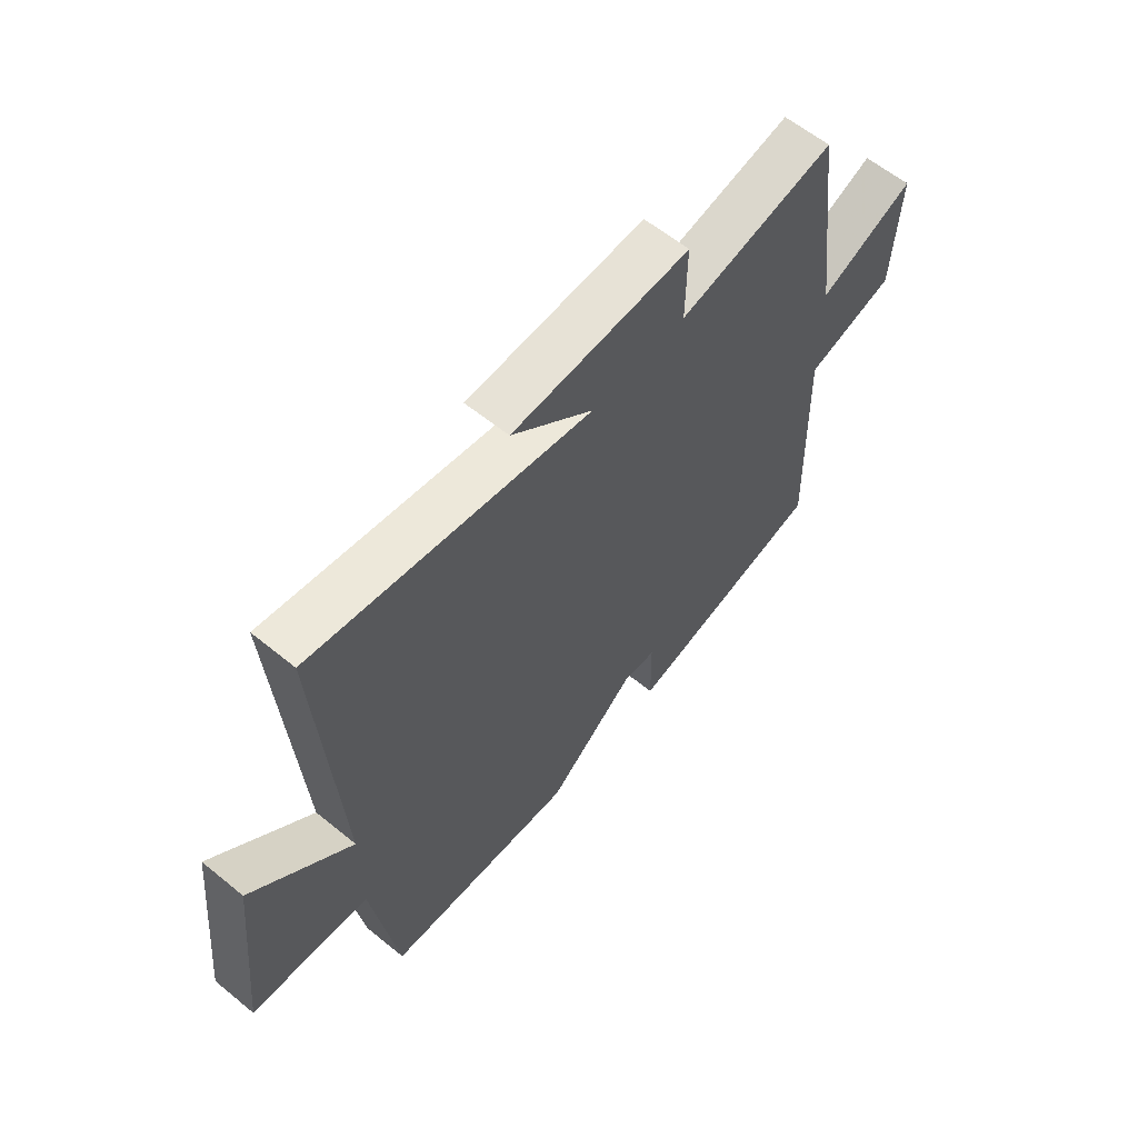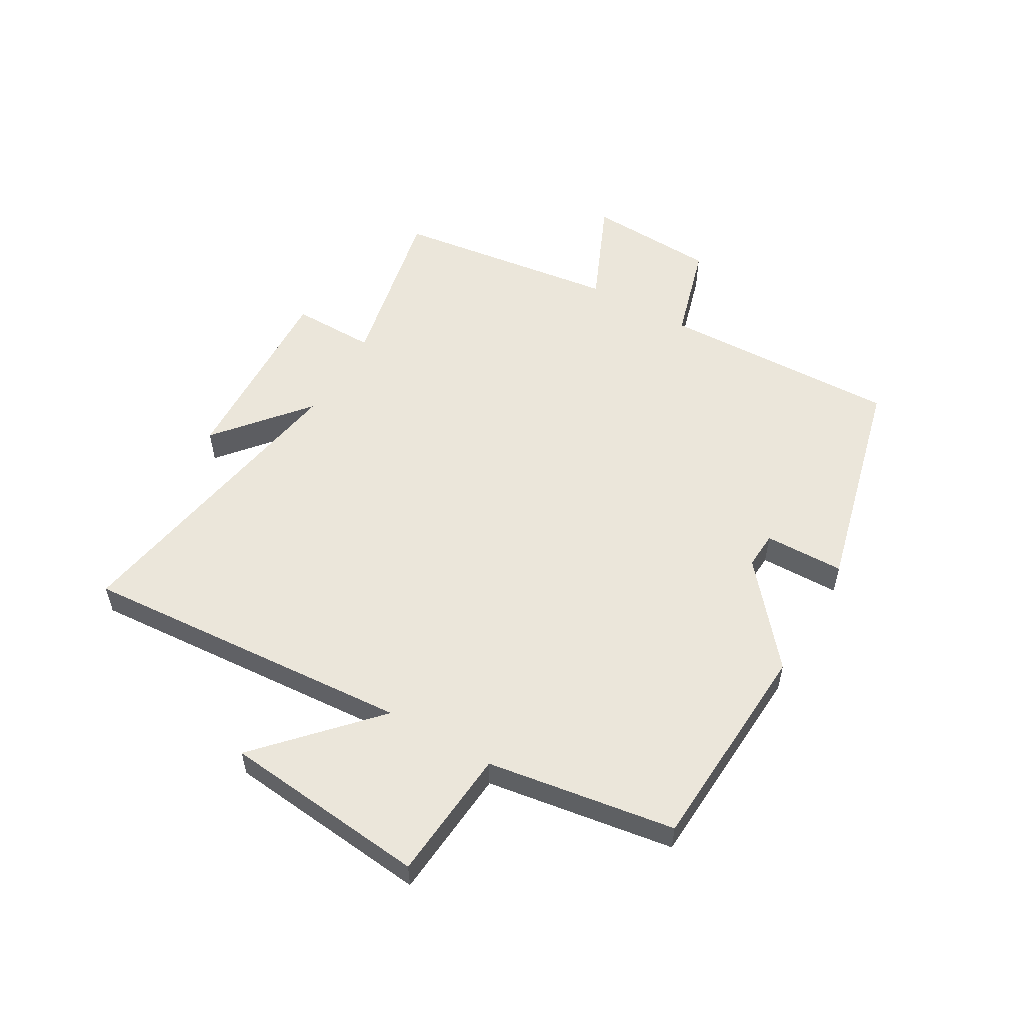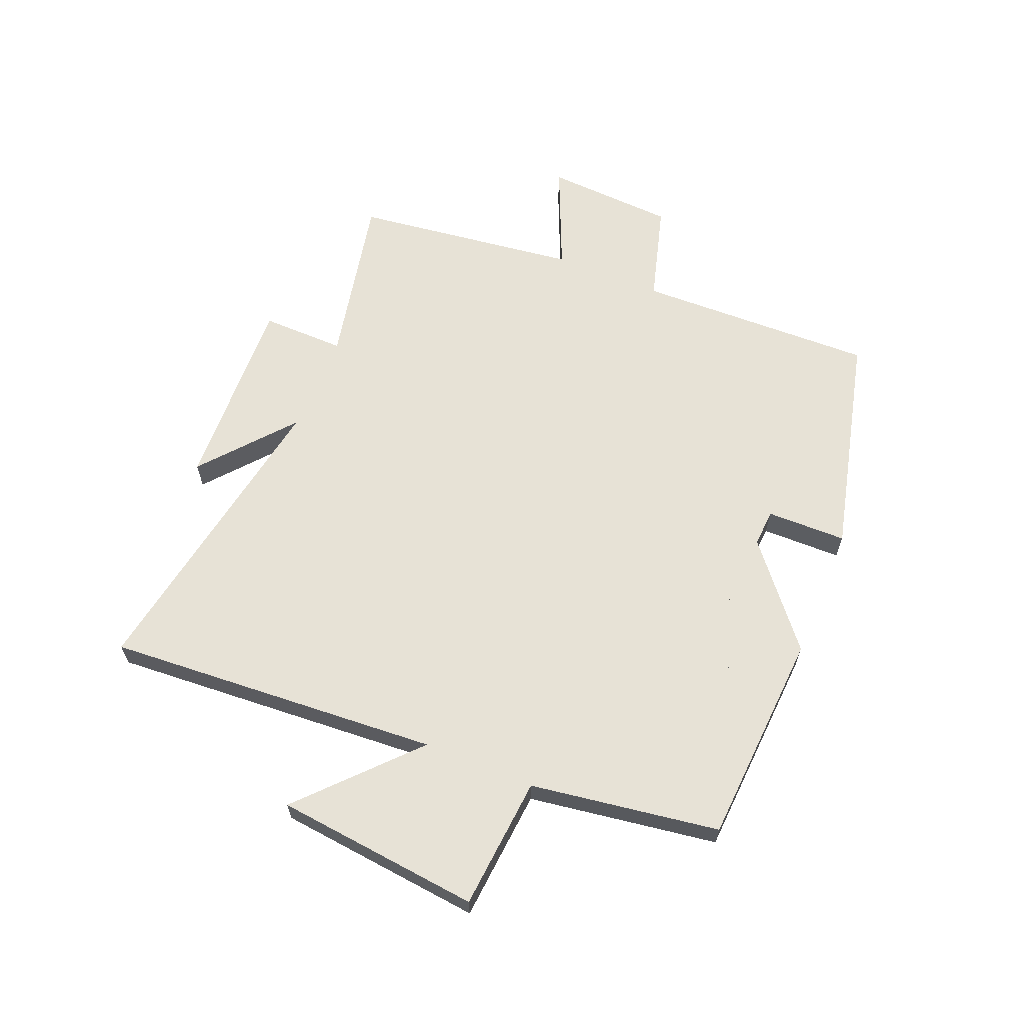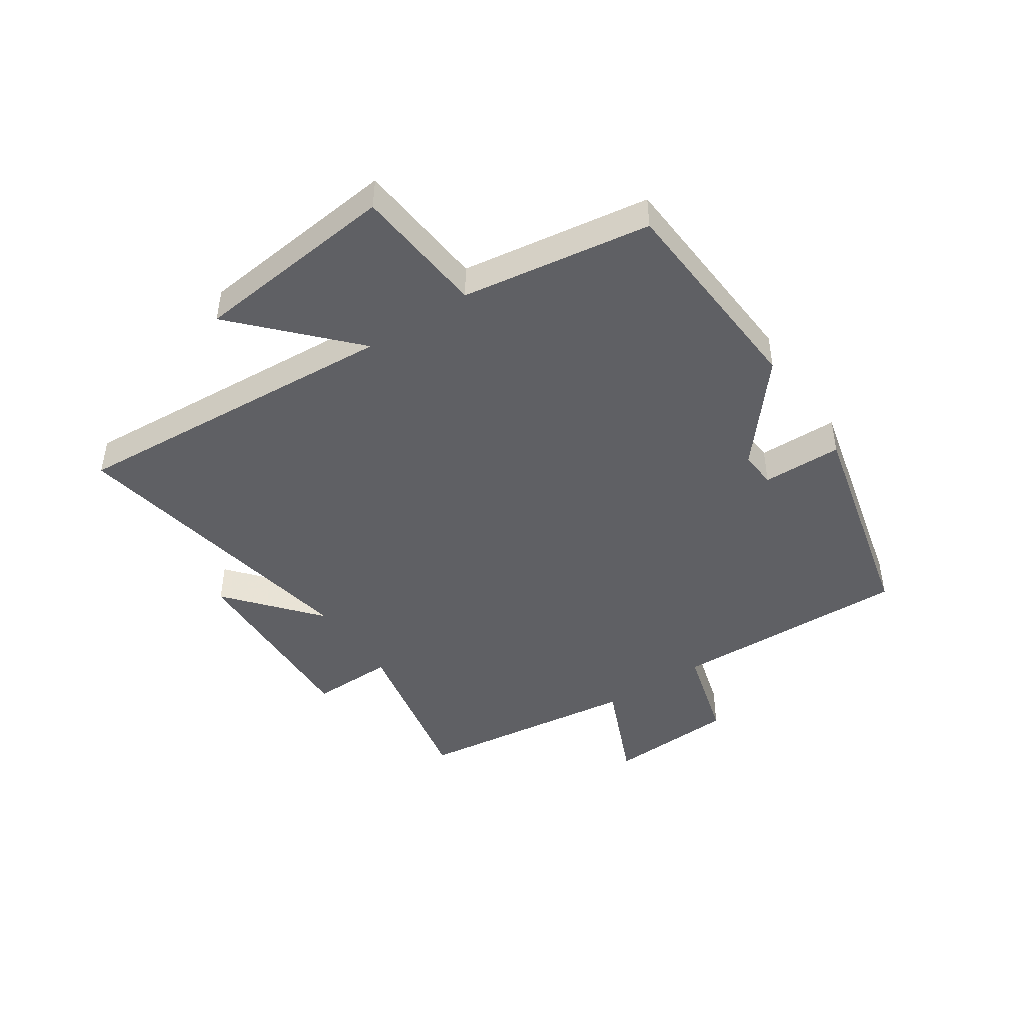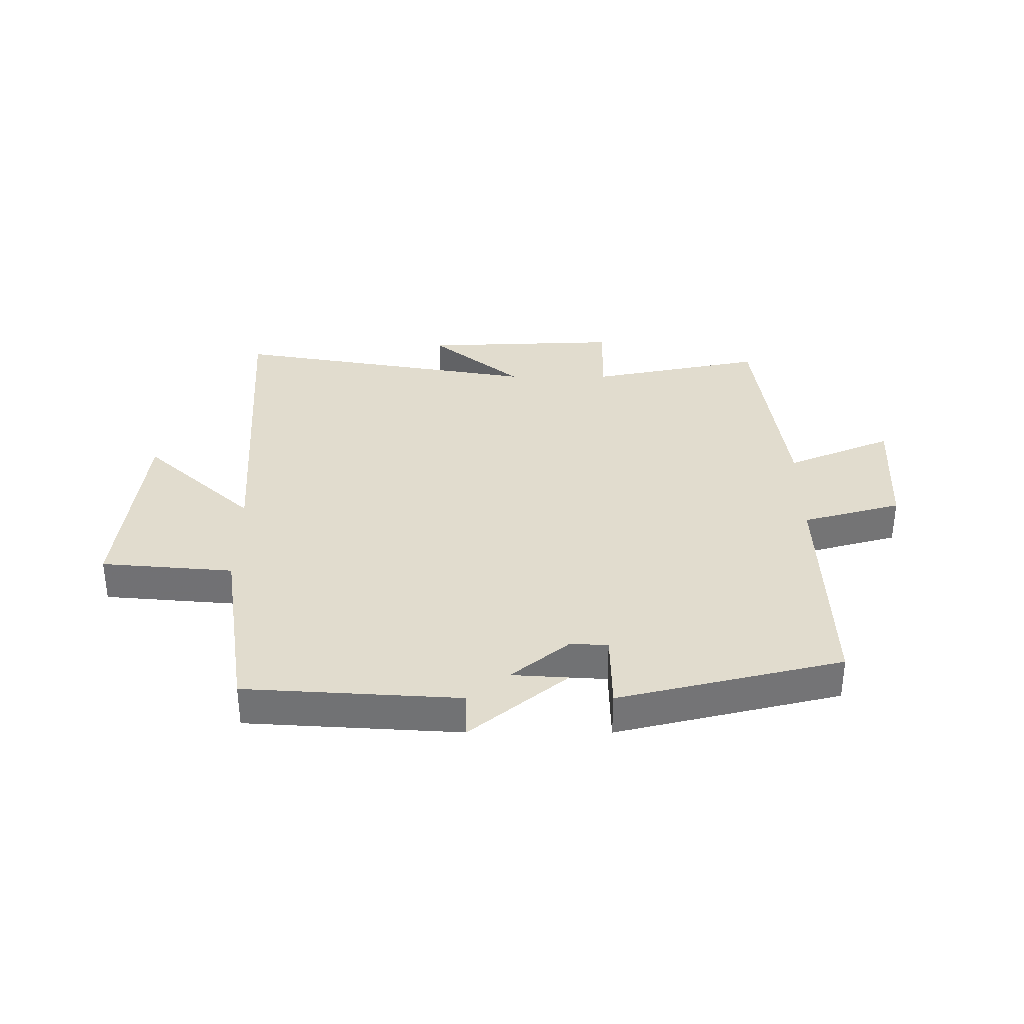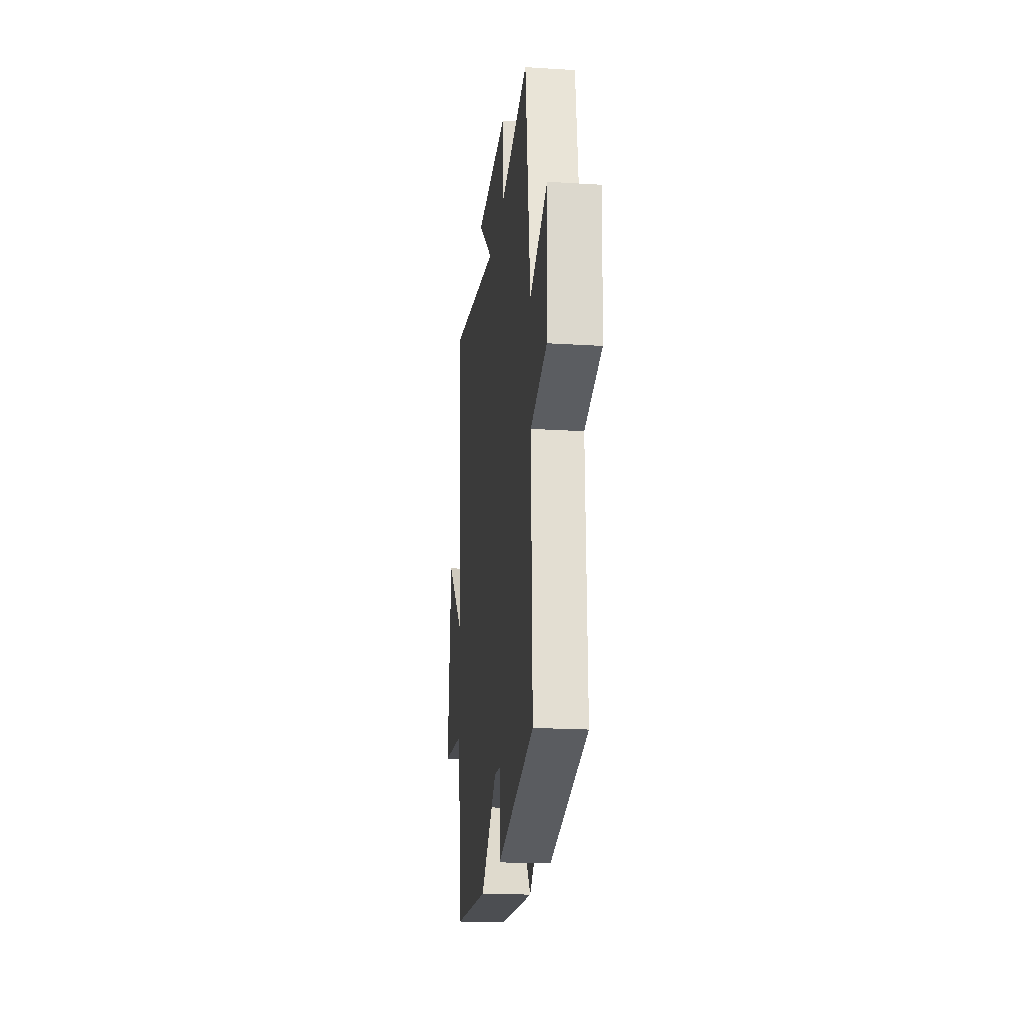
<metadata>
{"format":"obj","ext":"obj","renderer":"f3d","projection":"perspective","resolution":1024,"background":"white","views":[{"elev":60.6,"azim":129.8,"up":"+Z"},{"elev":54.8,"azim":119.9,"up":"+Y"},{"elev":63.3,"azim":112.4,"up":"+Y"},{"elev":-45.2,"azim":124.0,"up":"+Y"},{"elev":34.0,"azim":-179.9,"up":"+Y"},{"elev":-20.1,"azim":-96.5,"up":"+Z"}]}
</metadata>
<code>
v 0.452 0.07 -0.478
v 0.093 0.07 -0.5
v 0.213 0.07 -0.344
v -0.135 0.07 -0.366
v -0.137 0.07 -0.5
v -0.511 0.07 -0.408
v -0.5 0.07 -0.006
v -0.666 0.07 0.041
v -0.678 0.07 0.259
v -0.5 0.07 0.182
v -0.451 0.07 0.561
v -0.159 0.07 0.5
v -0.161 0.07 0.641
v 0.171 0.07 0.627
v 0.019 0.07 0.5
v 0.538 0.07 0.59
v 0.5 0.07 0.029
v 0.686 0.07 0.202
v 0.722 0.07 -0.142
v 0.5 0.07 -0.161
v 0.452 0 -0.478
v 0.093 0 -0.5
v 0.213 0 -0.344
v -0.135 0 -0.366
v -0.137 0 -0.5
v -0.511 0 -0.408
v -0.5 0 -0.006
v -0.666 0 0.041
v -0.678 0 0.259
v -0.5 0 0.182
v -0.451 0 0.561
v -0.159 0 0.5
v -0.161 0 0.641
v 0.171 0 0.627
v 0.019 0 0.5
v 0.538 0 0.59
v 0.5 0 0.029
v 0.686 0 0.202
v 0.722 0 -0.142
v 0.5 0 -0.161
f 17 18 19 20
f 17 20 1 2
f 15 16 17 2
f 12 13 14 15
f 12 15 2
f 10 11 12 2
f 7 8 9 10
f 7 10 2
f 4 5 6 7
f 3 4 7
f 7 3 2
f 40 39 38 37
f 22 21 40 37
f 22 37 36 35
f 35 34 33 32
f 22 35 32
f 22 32 31 30
f 30 29 28 27
f 22 30 27
f 27 26 25 24
f 27 24 23
f 22 23 27
f 1 21 22 2
f 2 22 23 3
f 3 23 24 4
f 4 24 25 5
f 5 25 26 6
f 6 26 27 7
f 7 27 28 8
f 8 28 29 9
f 9 29 30 10
f 10 30 31 11
f 11 31 32 12
f 12 32 33 13
f 13 33 34 14
f 14 34 35 15
f 15 35 36 16
f 16 36 37 17
f 17 37 38 18
f 18 38 39 19
f 19 39 40 20
f 20 40 21 1

</code>
